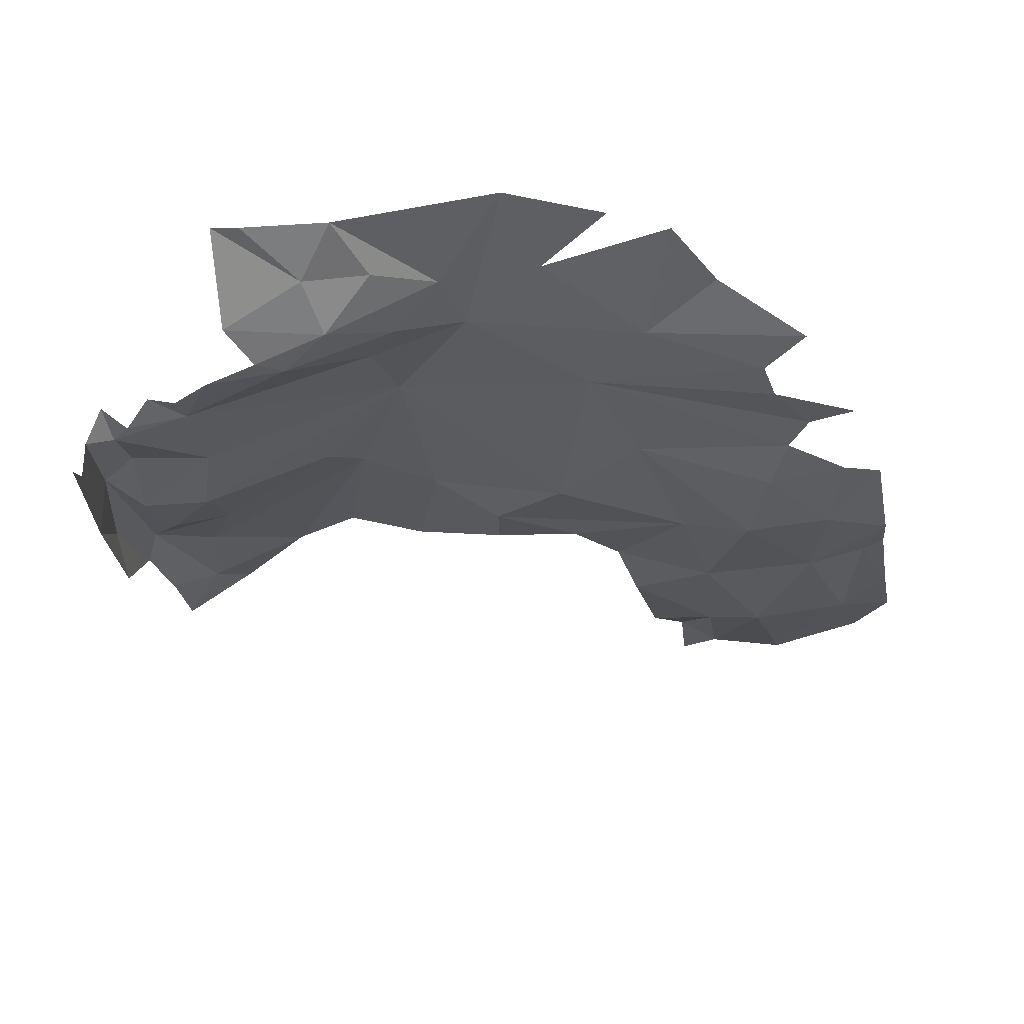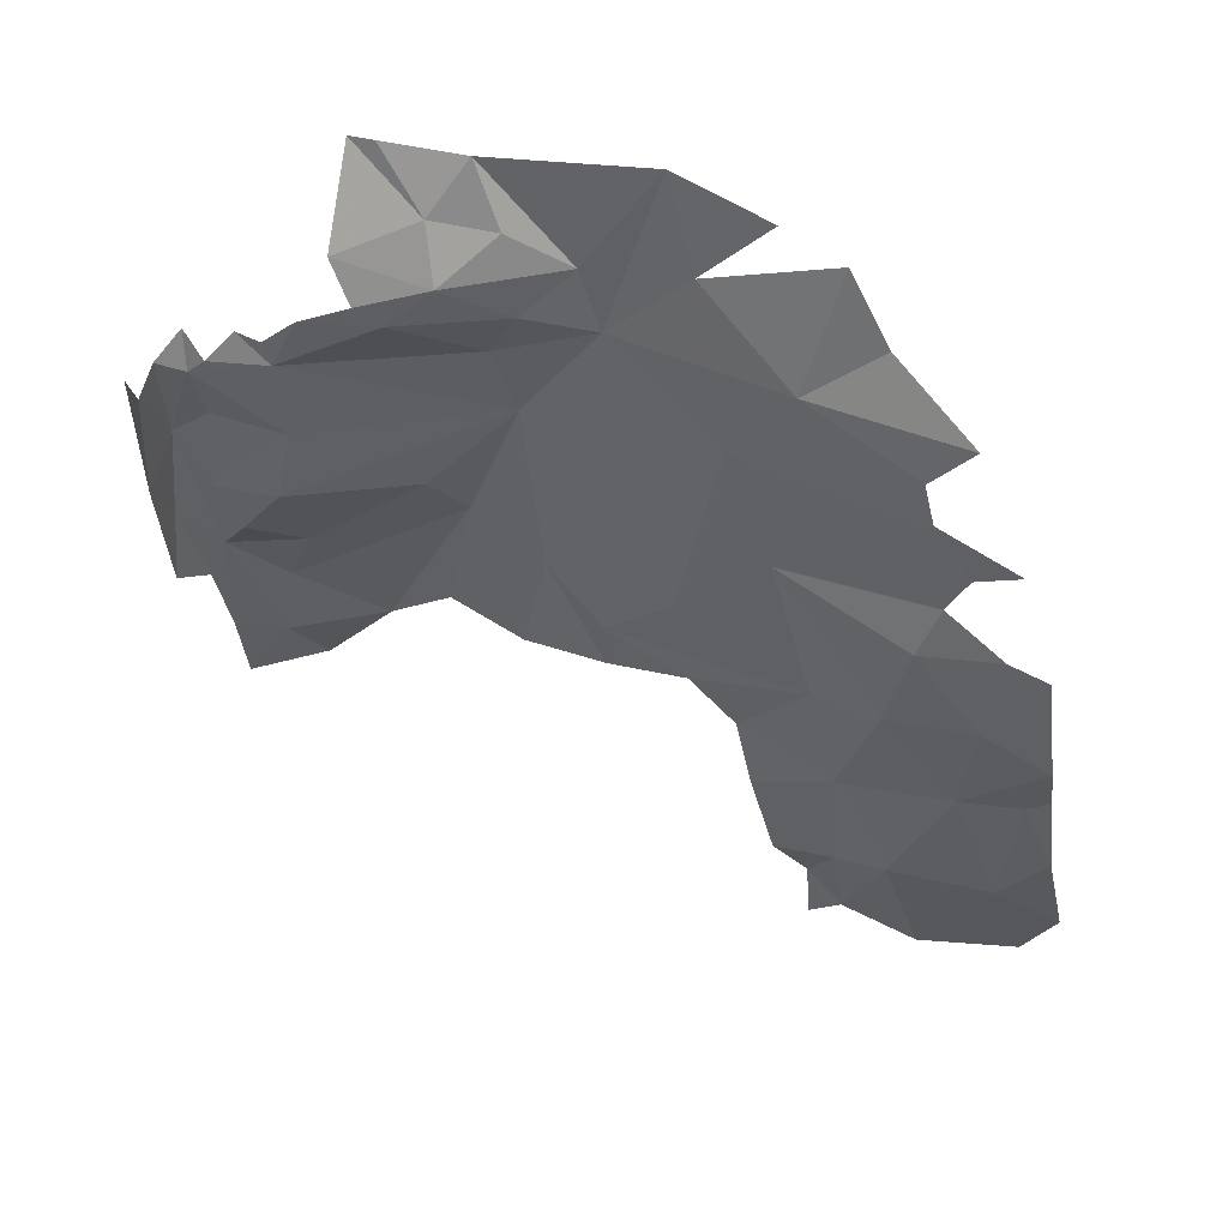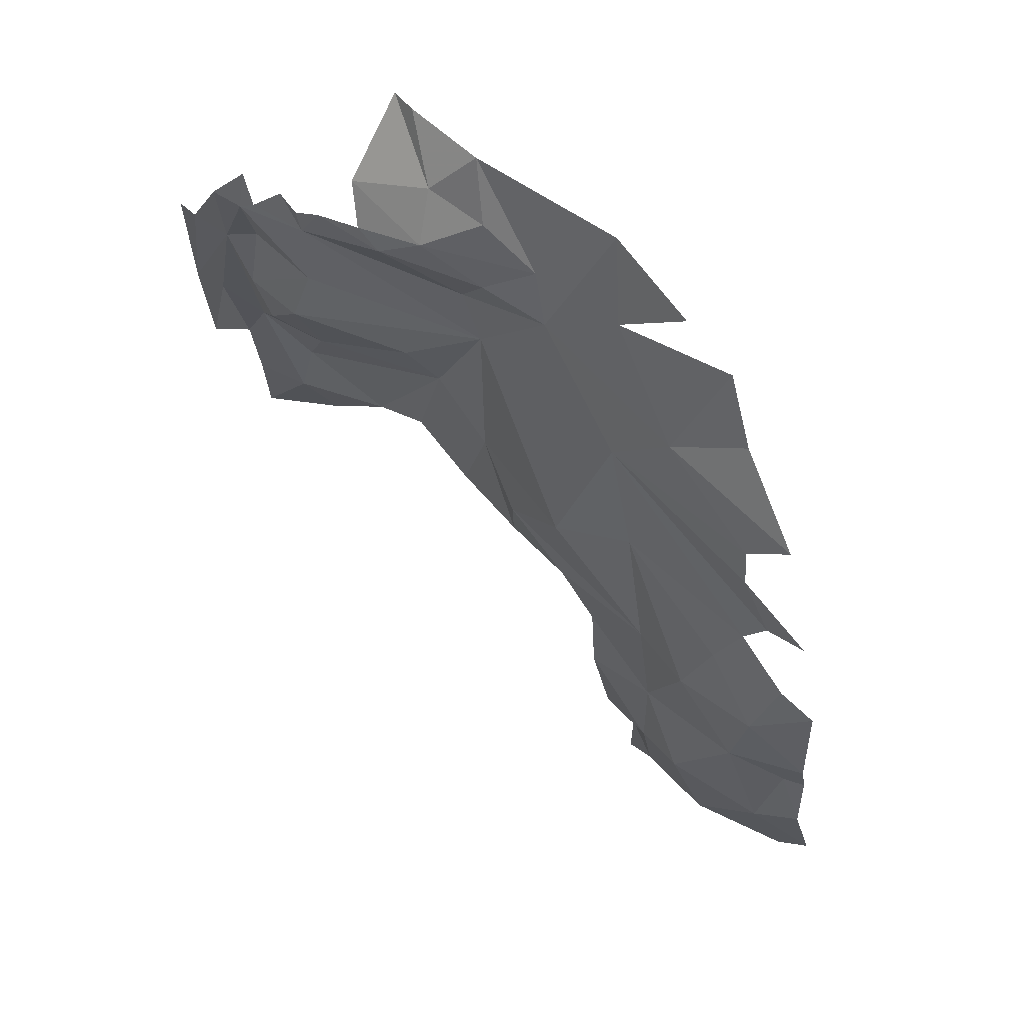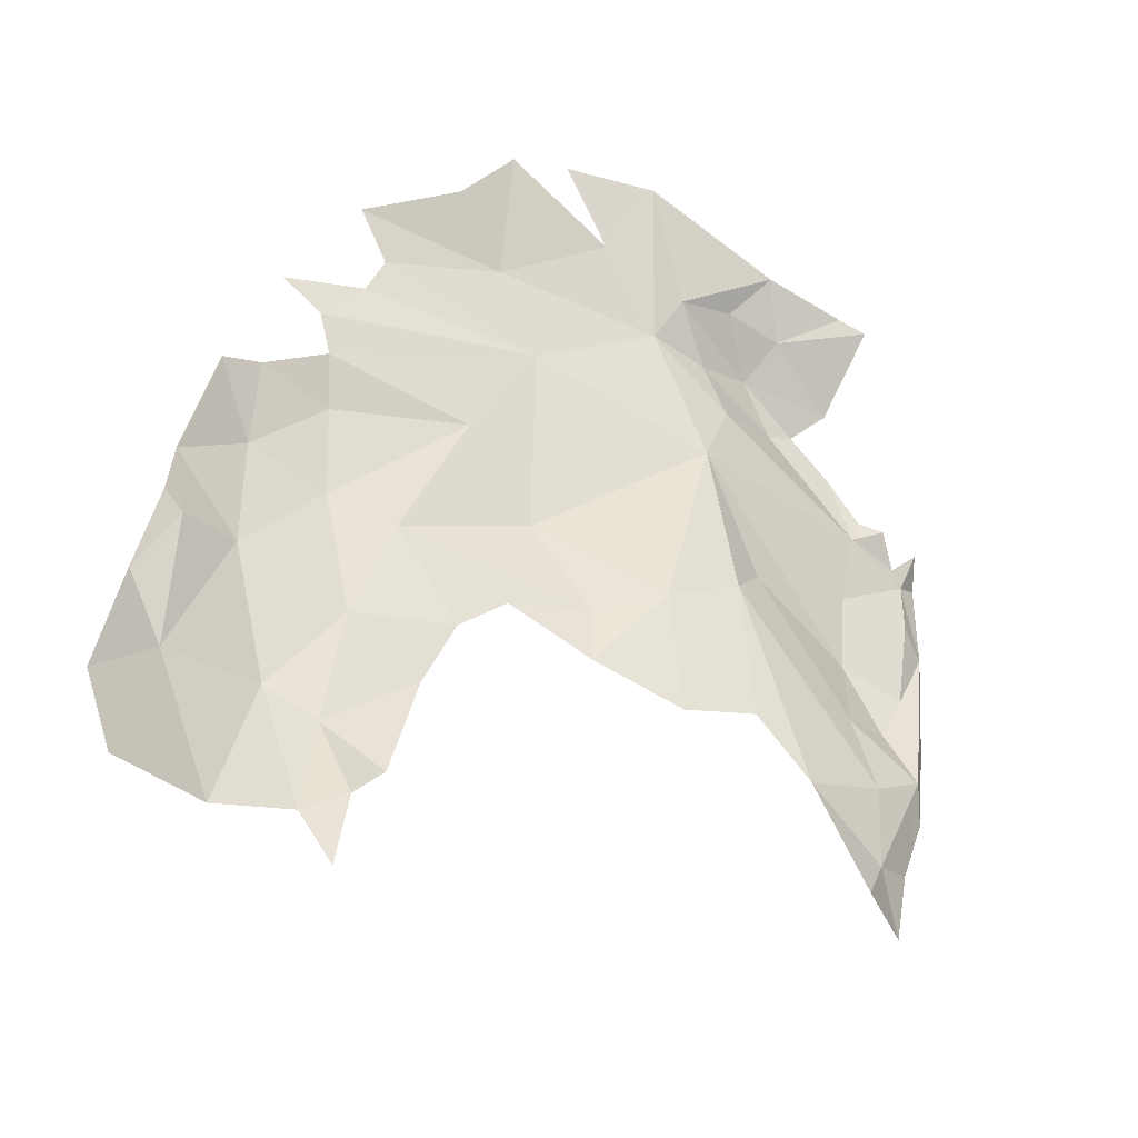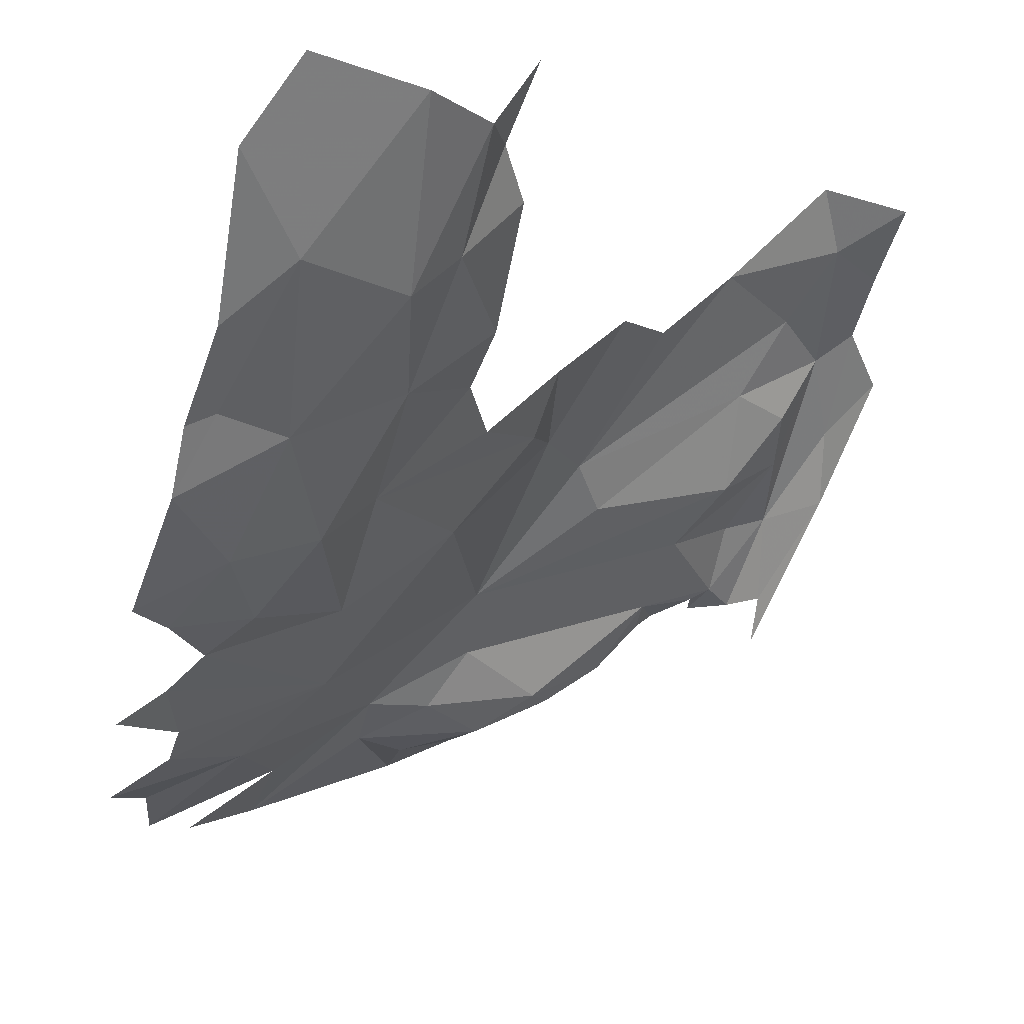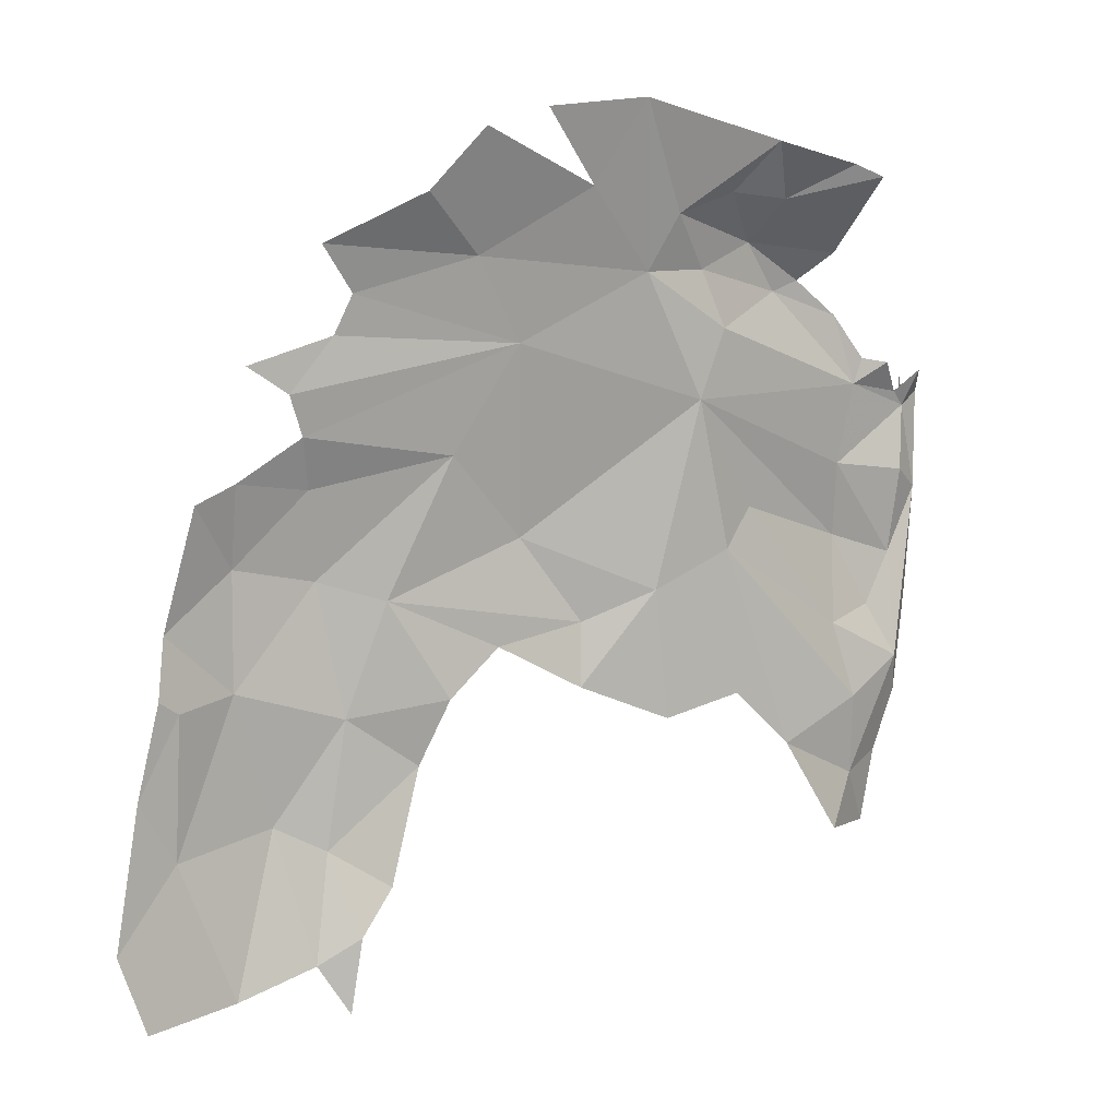
<metadata>
{"format":"obj","ext":"obj","renderer":"f3d","projection":"perspective","resolution":1024,"background":"white","views":[{"elev":69.7,"azim":133.4,"up":"+Y"},{"elev":58.8,"azim":152.8,"up":"+Y"},{"elev":71.8,"azim":175.7,"up":"+Y"},{"elev":-44.2,"azim":-78.0,"up":"+Y"},{"elev":-63.3,"azim":-19.9,"up":"+Z"},{"elev":1.4,"azim":-75.6,"up":"+Y"}]}
</metadata>
<code>
v 4.382 5.049 -1.731
v 4.306 5.246 -1.76
v 4.428 5.203 -1.637
v 4.48 5.967 -1.279
v 4.58 5.852 -1.223
v 4.415 5.865 -1.433
v 4.29 5.422 -1.756
v 4.389 5.403 -1.669
v 4.571 5.465 -1.415
v 4.636 5.338 -1.337
v 4.444 5.374 -1.578
v 4.312 5.945 -1.472
v 4.335 6.036 -1.395
v 4.348 5.534 -1.663
v 4.465 5.584 -1.485
v 4.307 5.607 -1.656
v 4.277 5.666 -1.665
v 4.49 5.745 -1.393
v 4.322 4.806 -1.761
v 4.247 5.013 -1.822
v 4.427 5.011 -1.664
v 4.51 5.13 -1.552
v 4.481 4.954 -1.583
v 4.709 5.19 -1.221
v 4.674 5.385 -1.232
v 4.742 5.447 -1.136
v 4.146 4.897 -1.866
v 4.186 5.103 -1.853
v 4.407 4.847 -1.673
v 4.434 4.886 -1.613
v 4.512 5.228 -1.504
v 4.672 5.669 -1.163
v 4.218 5.224 -1.805
v 4.188 5.243 -1.822
v 4.181 4.785 -1.836
v 4.201 5.334 -1.82
v 4.633 5.24 -1.337
v 4.56 5.303 -1.444
v 4.202 5.512 -1.774
v 4.25 5.542 -1.733
v 4.312 5.749 -1.612
v 4.435 4.774 -1.631
v 4.231 5.703 -1.71
v 4.315 5.807 -1.585
v 4.26 5.871 -1.61
v 4.975 5.465 -1.01
v 4.942 5.578 -0.9978
v 5.045 5.438 -0.9311
v 5.021 5.354 -0.9623
v 5.043 5.271 -0.9185
v 5.074 5.544 -0.8937
v 5.101 5.377 -0.9105
v 4.481 6.089 -1.201
v 4.59 5.937 -1.178
v 4.736 5.971 -1.047
v 4.752 6.021 -0.9432
v 4.775 6.004 -0.9055
v 4.85 5.9 -0.9908
v 4.755 5.909 -1.108
v 5.075 5.215 -0.9249
v 5.016 5.694 -0.9174
v 5.027 5.728 -0.8788
v 5.039 5.673 -0.9078
v 4.667 5.862 -1.161
v 4.794 5.51 -1.112
v 4.941 5.326 -1.004
v 5.063 5.117 -0.9552
v 5.059 5.002 -0.9749
v 4.991 5.086 -0.9839
v 4.394 6.068 -1.323
v 4.78 5.225 -1.127
v 4.85 5.143 -1.062
v 4.662 5.974 -1.113
v 4.697 5.777 -1.132
v 5.023 5.57 -0.9085
v 5.078 5.697 -0.8909
v 4.819 5.84 -1.08
v 4.908 5.808 -0.9983
v 4.941 5.703 -0.9719
v 4.665 6.047 -1.042
v 5.133 5.475 -0.9294
v 5.128 5.269 -0.9428
v 5.112 5.661 -0.9112
v 5.126 5.727 -0.9226
v 4.946 5.743 -0.9595
v 4.969 5.737 -0.9224
v 4.967 5.21 -0.9741
v 4.846 5.859 -1.048
v 4.937 5.002 -0.9999
f 1 2 3
f 4 5 6
f 7 8 2
f 9 10 11
f 6 12 13
f 14 15 8
f 16 17 18
f 1 19 20
f 21 22 23
f 24 25 26
f 27 28 20
f 1 29 19
f 21 23 30
f 31 3 11
f 22 21 3
f 9 32 25
f 33 28 34
f 20 35 27
f 20 19 35
f 5 32 18
f 36 7 2
f 10 37 38
f 25 24 37
f 21 1 3
f 7 14 8
f 39 7 36
f 40 14 7
f 8 15 11
f 18 9 15
f 18 32 9
f 2 1 20
f 17 41 18
f 25 10 9
f 25 37 10
f 29 21 30
f 22 3 31
f 16 14 40
f 16 15 14
f 8 3 2
f 8 11 3
f 38 11 10
f 5 18 6
f 29 30 42
f 33 20 28
f 33 2 20
f 40 7 39
f 17 43 41
f 1 21 29
f 36 33 34
f 36 2 33
f 18 44 6
f 38 31 11
f 15 9 11
f 4 6 13
f 18 15 16
f 41 44 18
f 25 32 26
f 45 6 44
f 45 12 6
f 46 47 48
f 46 48 49
f 50 51 52
f 53 54 5
f 55 56 57
f 58 55 57
f 58 59 55
f 50 52 60
f 61 62 63
f 64 5 54
f 65 66 26
f 67 68 69
f 53 4 70
f 49 48 50
f 71 26 72
f 54 73 59
f 74 32 5
f 51 75 63
f 51 63 76
f 77 78 79
f 54 59 64
f 77 79 74
f 79 47 32
f 55 73 80
f 79 32 74
f 81 82 52
f 83 84 81
f 85 86 79
f 87 50 69
f 87 69 72
f 55 59 73
f 80 56 55
f 26 87 72
f 50 60 67
f 50 66 49
f 62 76 63
f 51 50 48
f 51 81 52
f 47 63 75
f 47 75 48
f 79 63 47
f 66 65 46
f 4 53 5
f 85 79 78
f 59 77 64
f 59 58 88
f 80 54 53
f 79 86 61
f 76 83 51
f 49 66 46
f 88 77 59
f 64 77 74
f 64 74 5
f 26 71 24
f 52 82 60
f 79 61 63
f 51 48 75
f 80 73 54
f 50 67 69
f 50 87 66
f 87 26 66
f 46 65 32
f 77 88 78
f 89 69 68
f 46 32 47
f 65 26 32
f 51 83 81
f 89 72 69

</code>
